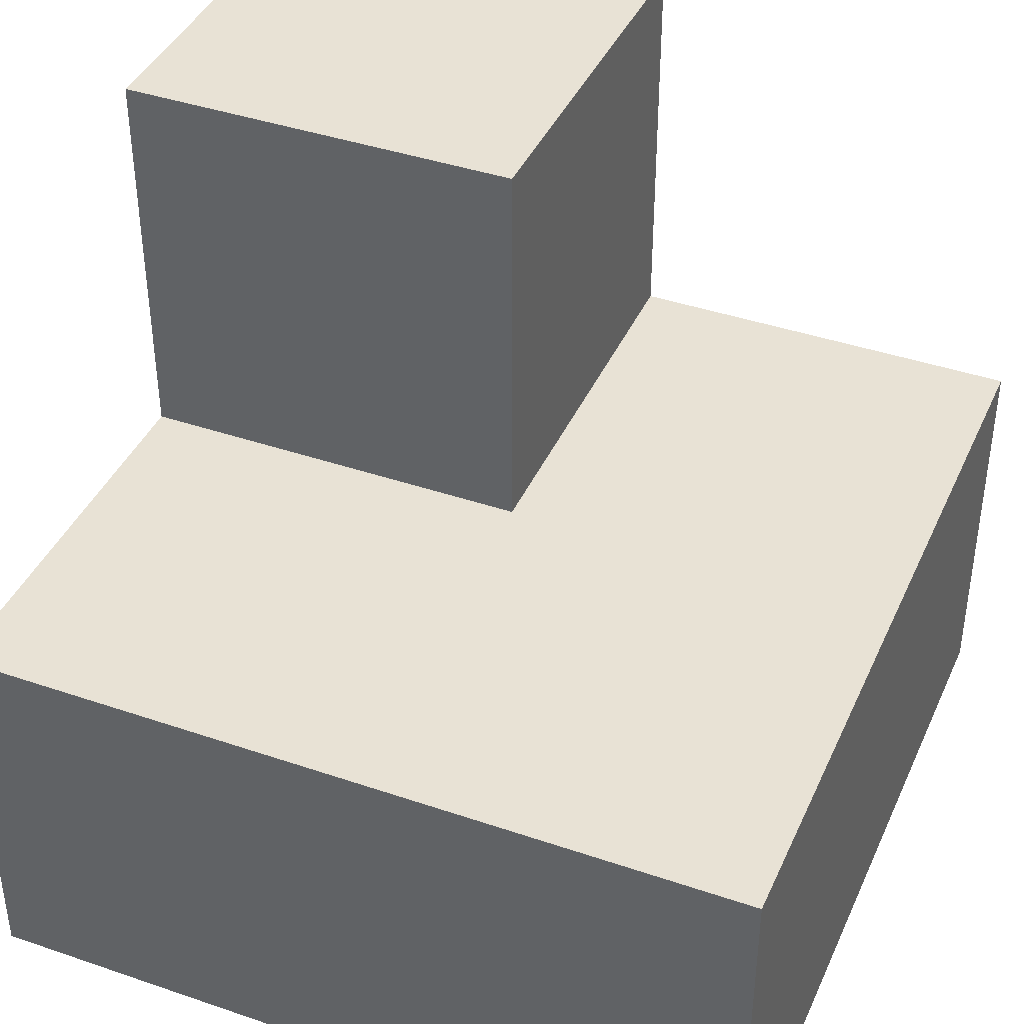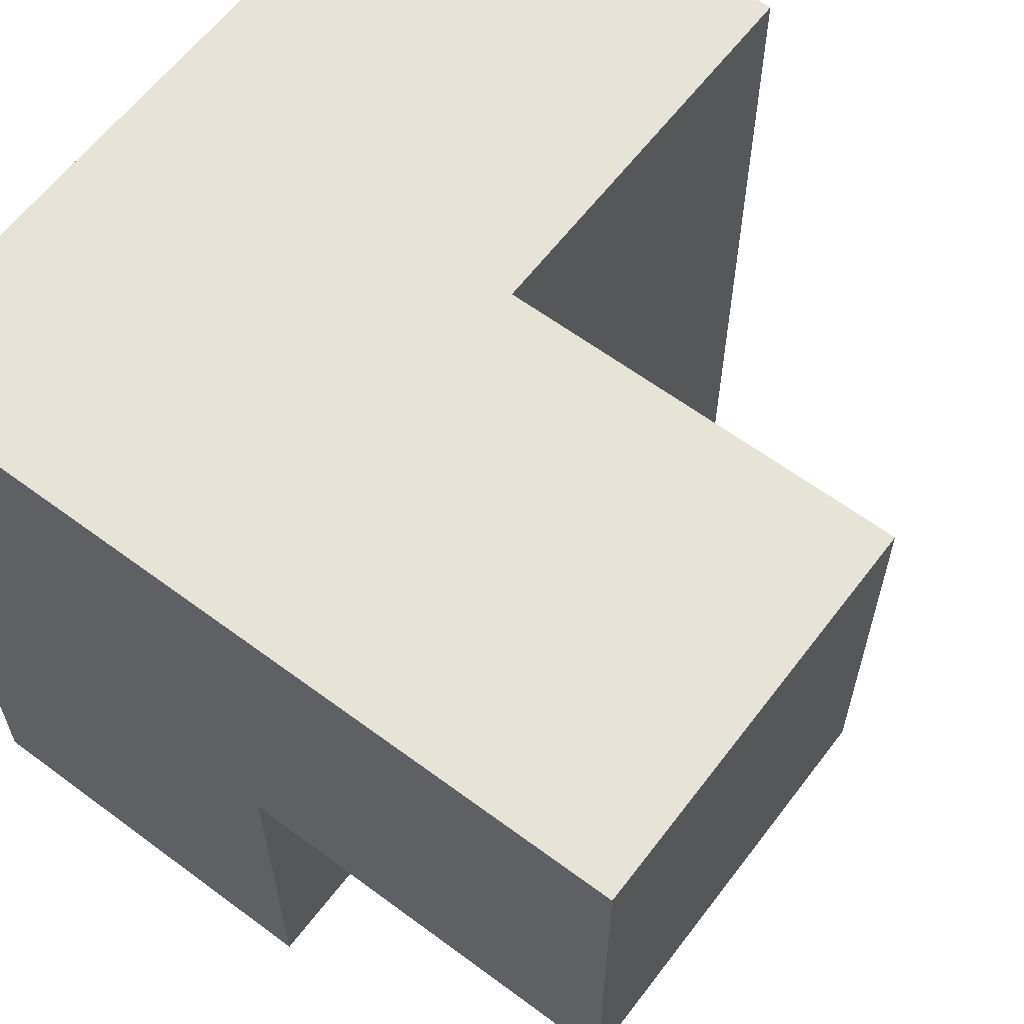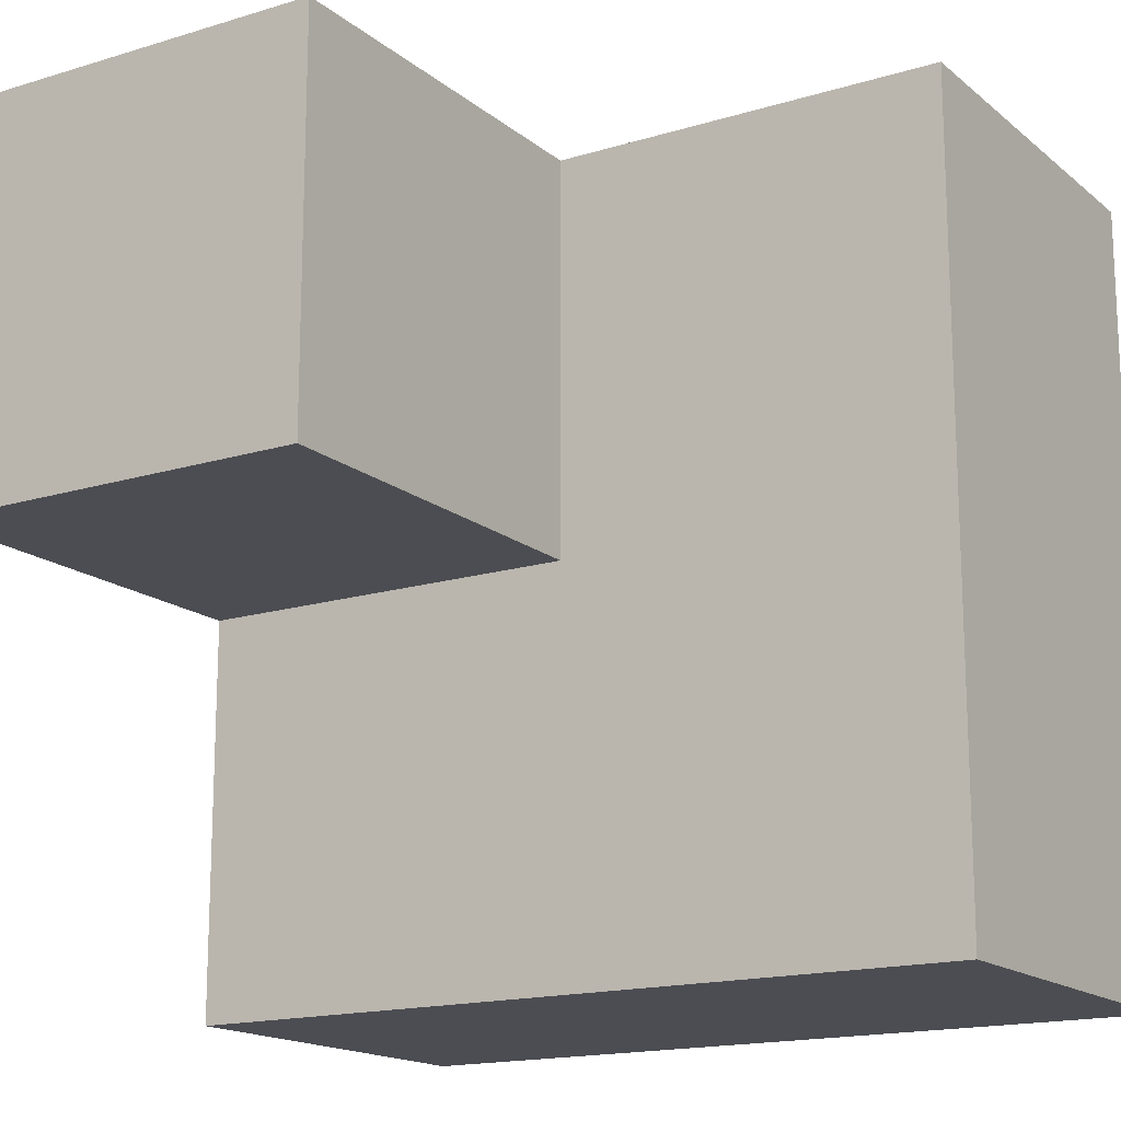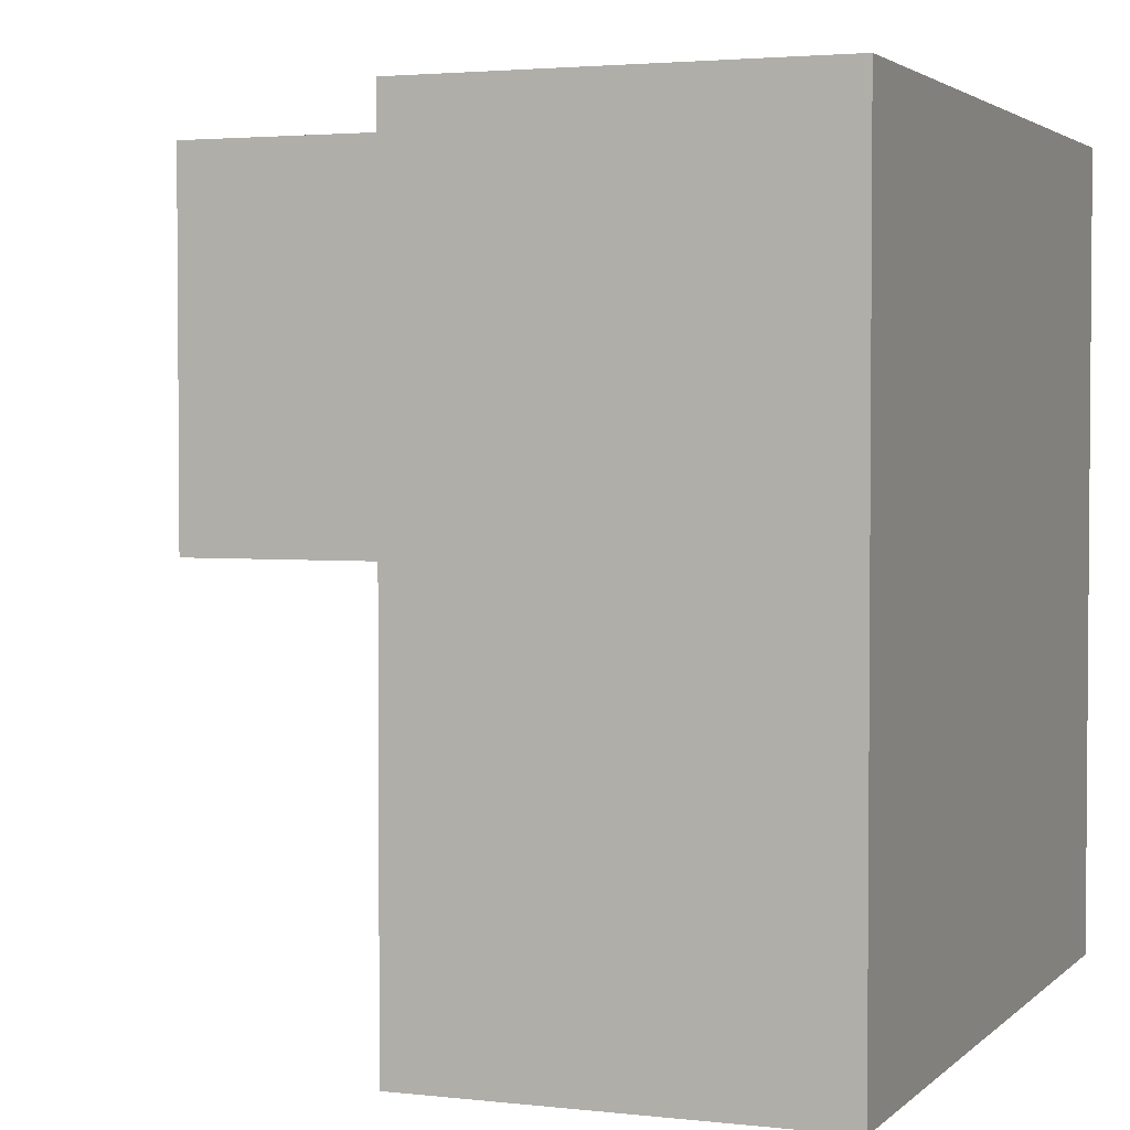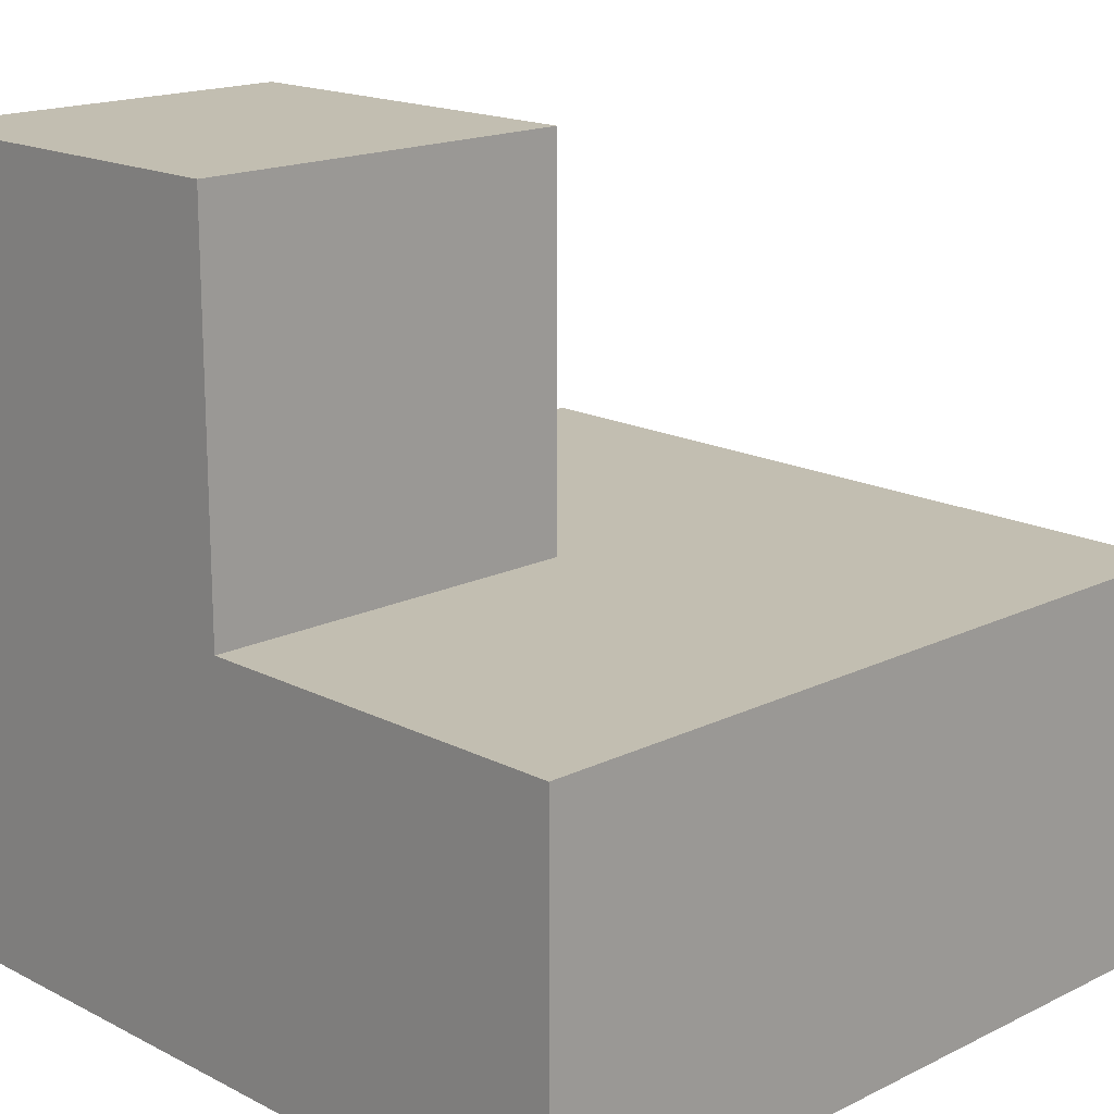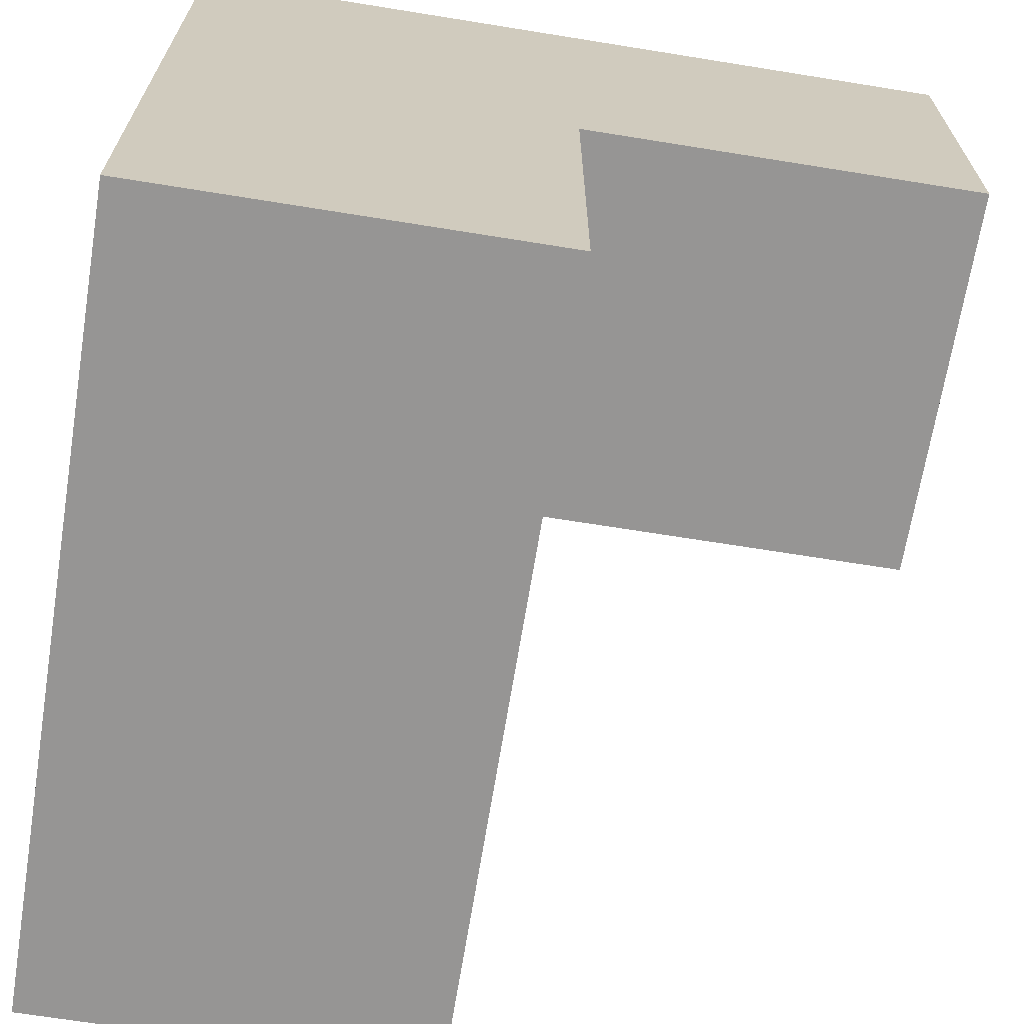
<metadata>
{"format":"obj","ext":"obj","renderer":"f3d","projection":"perspective","resolution":1024,"background":"white","views":[{"elev":40.7,"azim":22.7,"up":"+Z"},{"elev":61.5,"azim":-52.9,"up":"+Y"},{"elev":-16.3,"azim":32.2,"up":"+Y"},{"elev":2.8,"azim":111.6,"up":"+Y"},{"elev":17.1,"azim":-44.4,"up":"+Z"},{"elev":-67.5,"azim":-99.2,"up":"+Y"}]}
</metadata>
<code>
g Part 1
o mesh0
v -0.02 -0.02 0.02
v -0.02 -0.02 0
v 0.02 -0.02 0
v 0.02 -0.02 0.02
f 1 2 3
f 3 4 1
o mesh1
v 0.02 -0.02 0.02
v 0.02 -0.02 0
v 0.02 0.02 0
v 0.02 0.02 0.02
f 5 6 7
f 7 8 5
o mesh2
v 0.02 0.02 0
v 0.02 -0.02 0
v -0.02 -0.02 0
v -0.02 0.02 0
f 9 10 11
f 11 12 9
o mesh3
v -0.02 -0.02 0.02
v 0.02 -0.02 0.02
v 0 0 0.02
v 0.02 0.02 0.02
v 0 0.02 0.02
v -0.02 0 0.02
f 13 14 15
f 16 17 15
f 15 14 16
f 15 18 13
o mesh4
v 0.02 0.02 0
v -0.02 0.02 0
v 0 0.02 0.02
v -0.02 0.02 0.04
v 0 0.02 0.04
v 0.02 0.02 0.02
f 19 20 21
f 22 23 21
f 21 20 22
f 21 24 19
o mesh5
v -0.02 0.02 0.04
v -0.02 0.02 0
v -0.02 0 0.02
v -0.02 -0.02 0
v -0.02 -0.02 0.02
v -0.02 0 0.04
f 25 26 27
f 28 29 27
f 27 26 28
f 27 30 25
o mesh6
v -0.02 0 0.04
v -0.02 0 0.02
v 0 0 0.02
v 0 0 0.04
f 31 32 33
f 33 34 31
o mesh7
v 0 0 0.04
v 0 0 0.02
v 0 0.02 0.02
v 0 0.02 0.04
f 35 36 37
f 37 38 35
o mesh8
v 0 0.02 0.04
v -0.02 0.02 0.04
v -0.02 0 0.04
v 0 0 0.04
f 39 40 41
f 41 42 39

</code>
